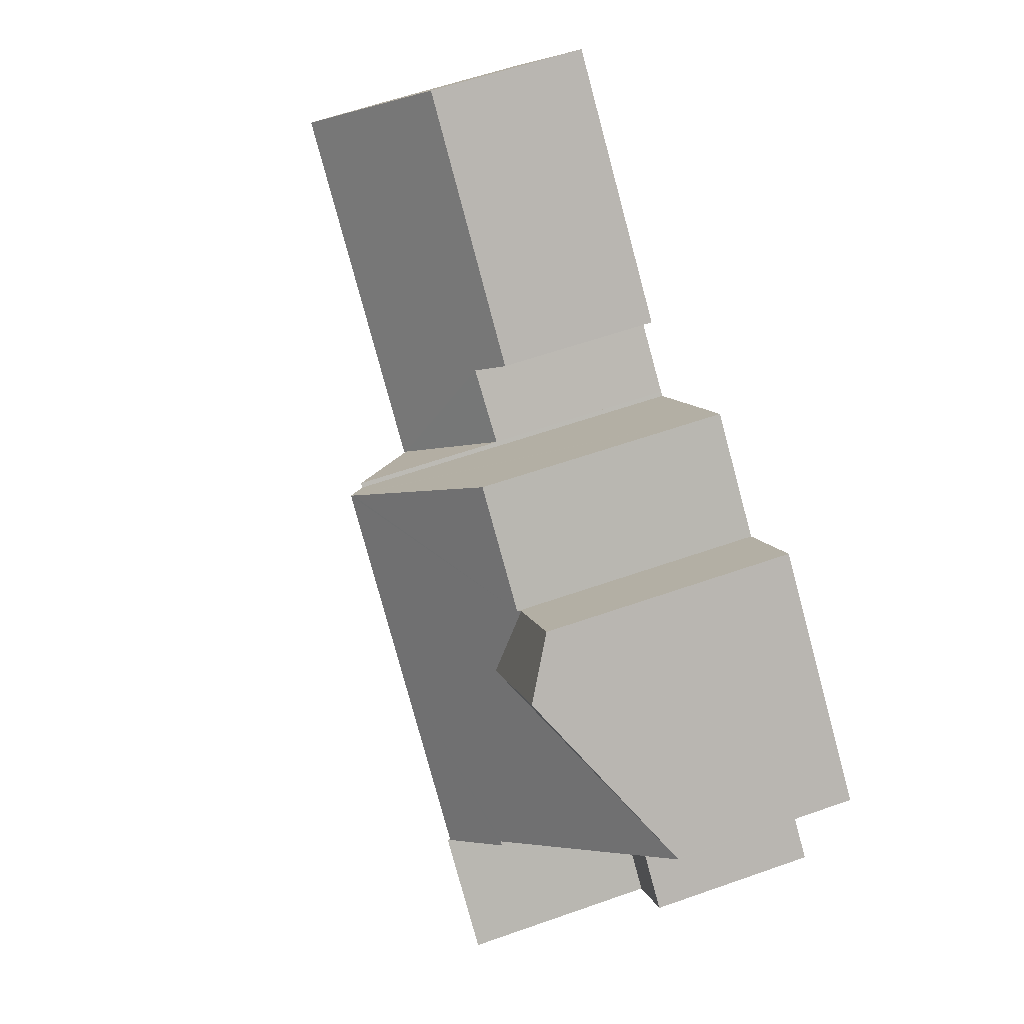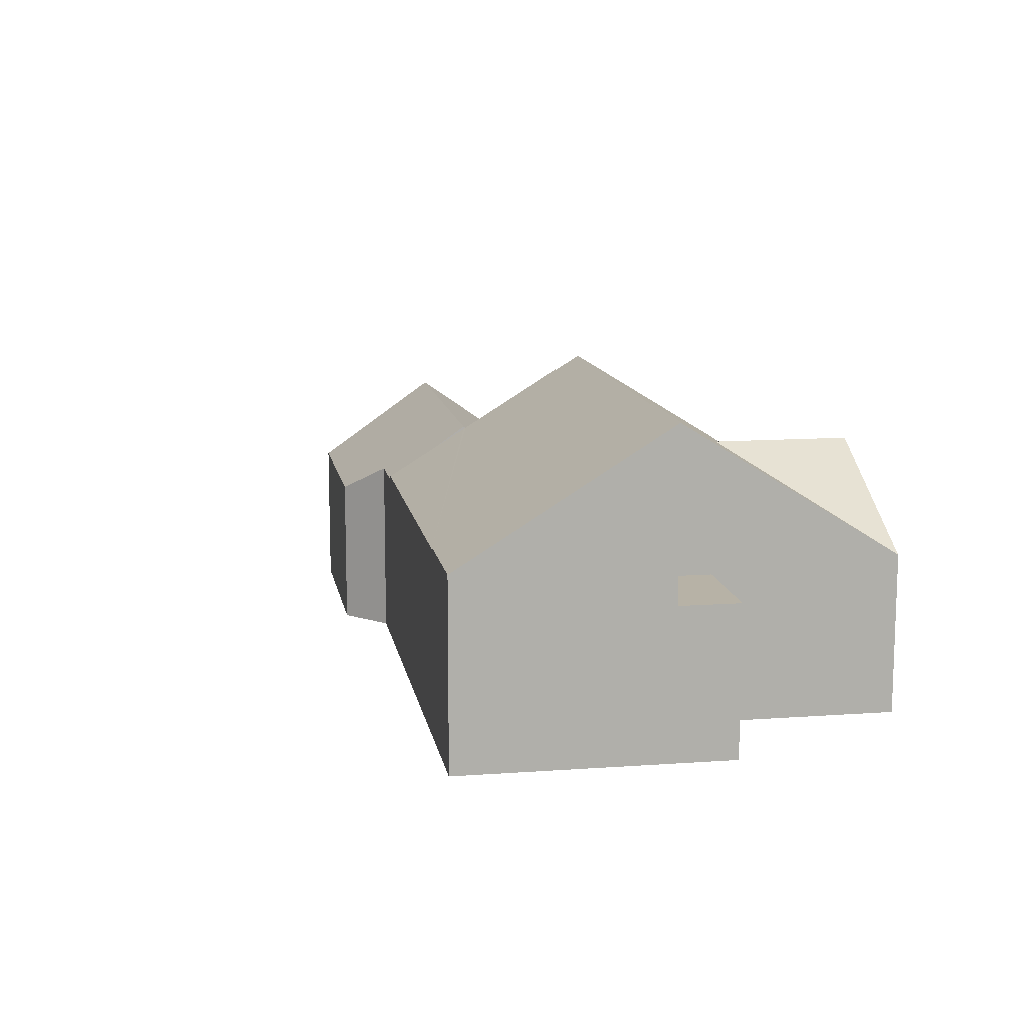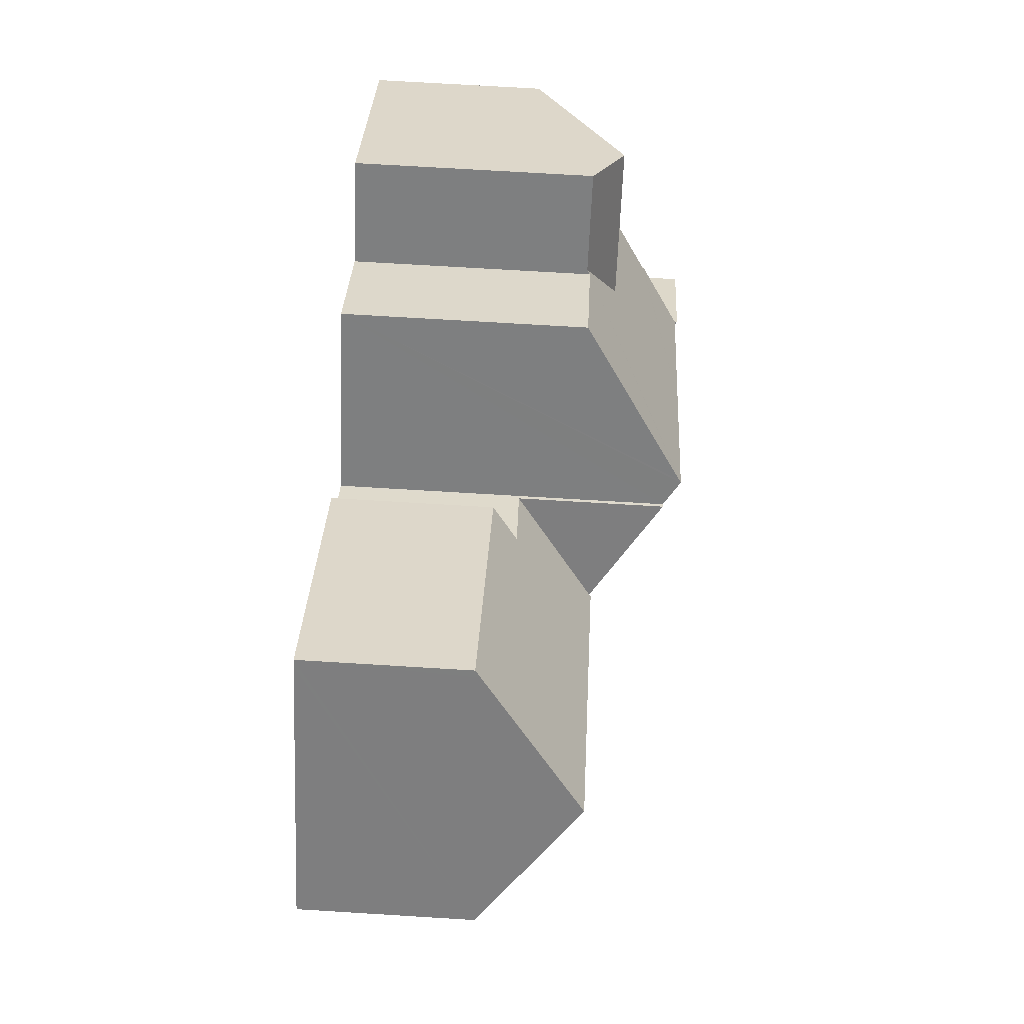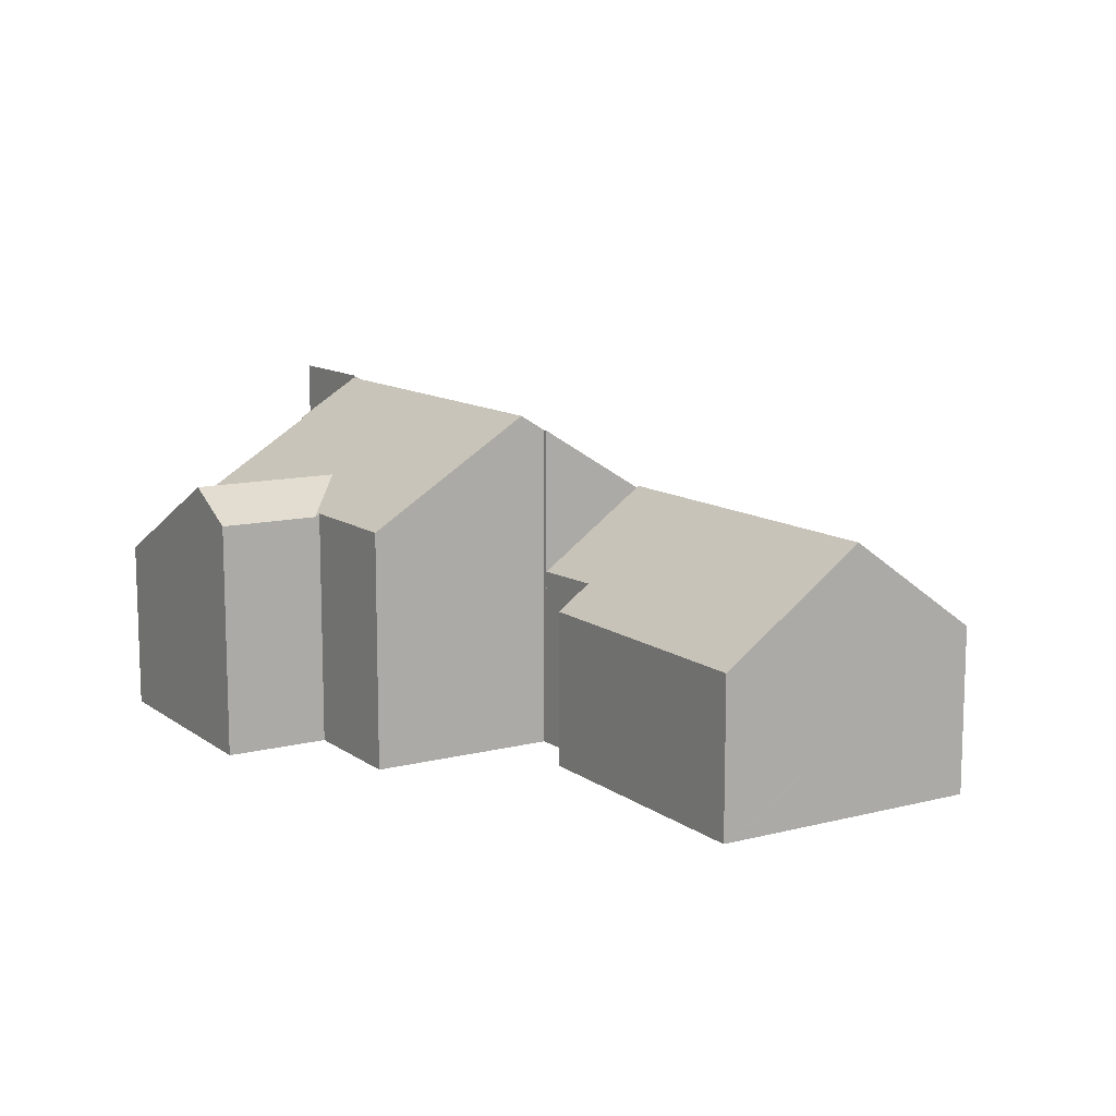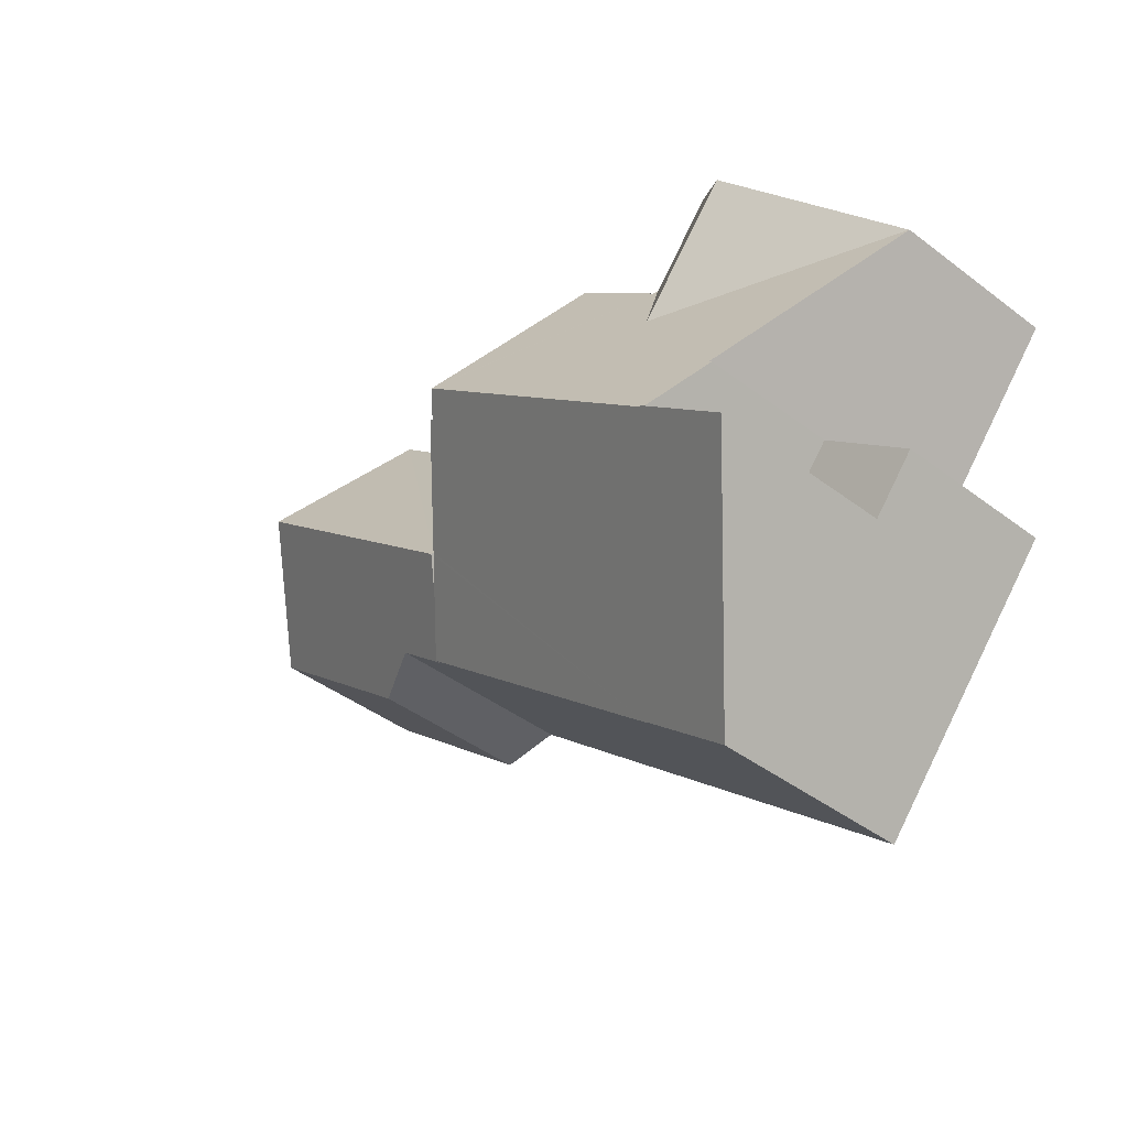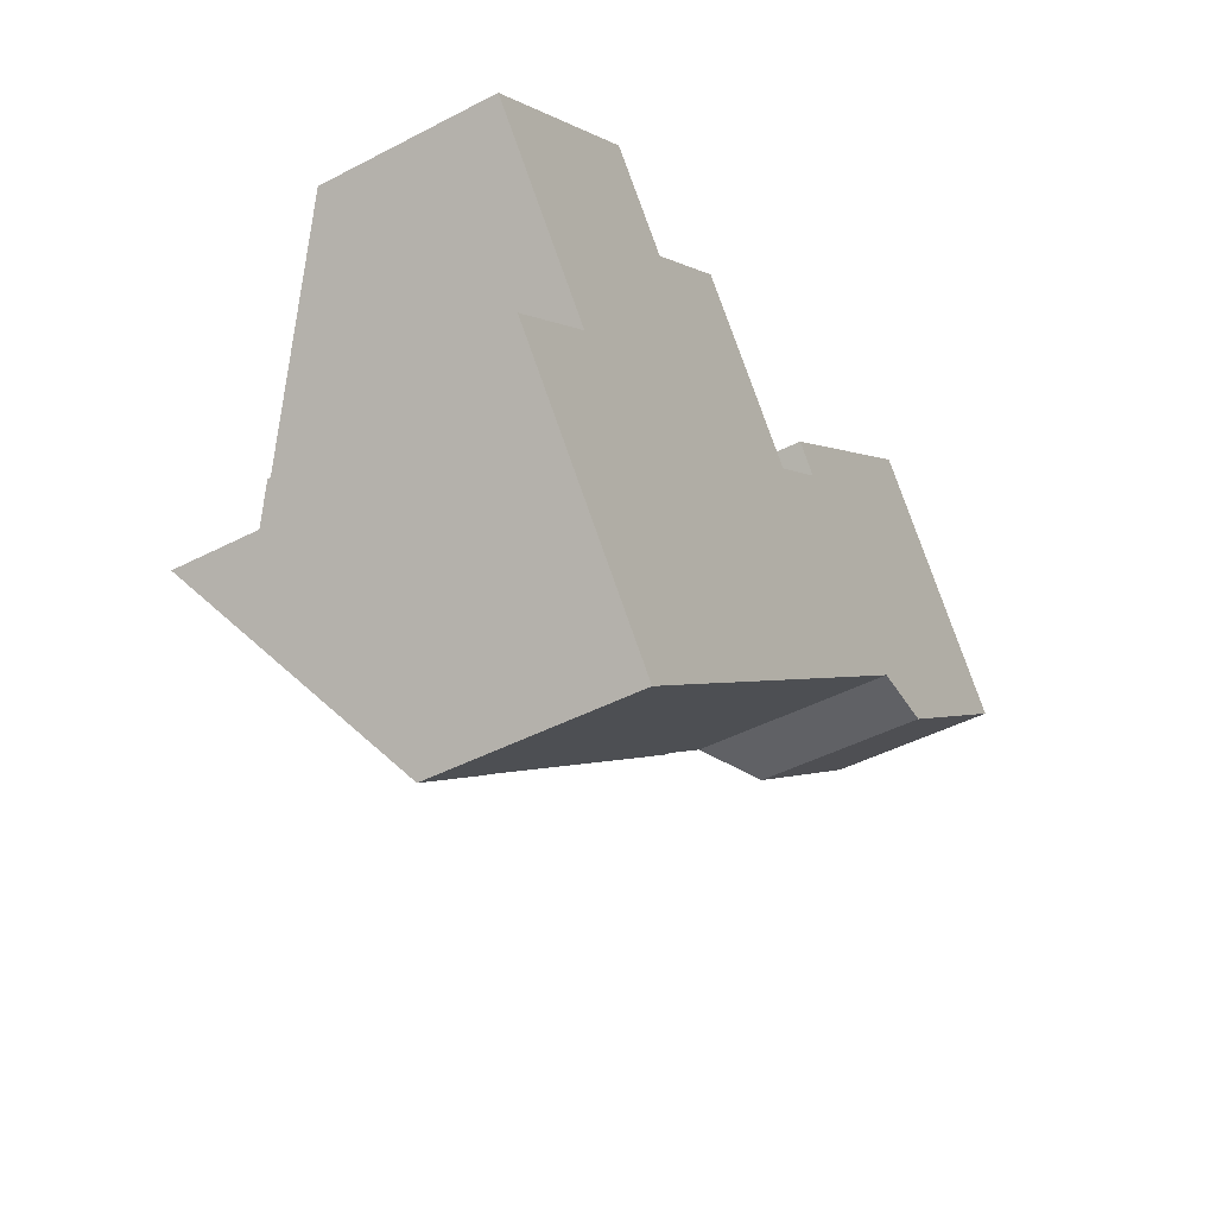
<metadata>
{"format":"obj","ext":"obj","renderer":"f3d","projection":"perspective","resolution":1024,"background":"white","views":[{"elev":59.4,"azim":-109.9,"up":"+Z"},{"elev":12.3,"azim":-140.0,"up":"+Y"},{"elev":70.7,"azim":93.5,"up":"+Z"},{"elev":11.6,"azim":18.0,"up":"+Y"},{"elev":-42.0,"azim":-132.4,"up":"+Z"},{"elev":-45.3,"azim":-59.0,"up":"+Z"}]}
</metadata>
<code>
v  7.368 7.96 -2.036
v  7.437 4.687 -8.894
v  4.008 7.96 -4.877
v  10.64 7.96 0.735
v  11.04 7.585 0.275
v  11.12 7.583 0.342
v  12.78 6.002 -1.598
v  12.81 5.97 -1.638
v  13.34 5.465 -2.257
v  14.14 4.697 -3.201
v  8.034 4.688 -8.388
v  10.79 4.692 -6.048
v  13.54 4.696 -3.713
v  5.871 5.5 1.897
v  5.943 5.569 1.813
v  5.545 6.22 0.1
v  3.007 7.005 -3.705
v  3.087 7.005 -3.637
v  0 4.049 2.479e-16
v  0.013 4.049 0.011
v  10.6 7.917 0.788
v  8.14 5.576 3.656
v  3.265 6.22 2.772
v  4.339 5.503 3.683
v  4.339 -2.255e-16 3.683
v  5.943 -1.11e-16 1.813
v  5.871 -1.162e-16 1.897
v  8.14 -2.239e-16 3.656
v  11.04 -1.684e-17 0.275
v  10.6 -4.825e-17 0.788
v  10.64 -4.501e-17 0.735
v  11.12 -2.094e-17 0.342
v  13.34 1.382e-16 -2.257
v  14.14 1.96e-16 -3.201
v  12.78 9.785e-17 -1.598
v  12.81 1.003e-16 -1.638
v  3.007 2.269e-16 -3.705
v  3.087 2.227e-16 -3.637
v  0 0 0
v  0.013 -6.736e-19 0.011
v  3.265 -1.697e-16 2.772
v  13.54 2.274e-16 -3.713
v  10.79 3.703e-16 -6.048
v  7.437 5.446e-16 -8.894
v  8.034 5.136e-16 -8.388
v  4.008 2.986e-16 -4.877
v  5.344 4.727 -10.67
v  4.008 8.02 -4.877
v  7.437 4.73 -8.894
v  1.912 8.02 -6.65
v  1.912 4.072e-16 -6.65
v  5.344 6.534e-16 -10.67
v  16.96 3.661 6.293
v  12.08 3.777 1.952
v  11.99 3.673 2.064
v  12.51 4.238 1.453
v  12.81 6.039 -1.638
v  19.15 6.039 3.725
v  17.07 3.777 6.168
v  11.12 4.206 0.342
v  16.95 3.864 -2.184
v  21.17 3.848 1.358
v  15.44 4.594 -2.103
v  14.14 4.592 -3.201
v  12.51 -8.897e-17 1.453
v  11.99 -1.264e-16 2.064
v  16.96 -3.853e-16 6.293
v  12.08 -1.195e-16 1.952
v  17.07 -3.777e-16 6.168
v  19.15 -2.281e-16 3.725
v  21.17 -8.315e-17 1.358
v  16.95 1.337e-16 -2.184
v  15.44 1.288e-16 -2.103
v  1.912 3.777 -6.65
v  3.007 3.777 -3.705
v  4.008 3.777 -4.877
v  0.914 3.777 -5.481
v  0.914 3.356e-16 -5.481
g defaultobject
f 1 2 3
f 2 1 4
f 2 4 5
f 2 5 6
f 2 6 7
f 2 7 8
f 2 8 9
f 2 9 10
f 2 10 11
f 11 10 12
f 12 10 13
f 14 15 16
f 17 1 3
f 1 17 18
f 1 18 19
f 1 19 20
f 1 20 16
f 1 16 4
f 4 16 15
f 4 15 21
f 21 15 22
f 16 20 23
f 24 16 23
f 16 24 14
f 25 14 24
f 14 26 15
f 26 14 25
f 26 25 27
f 28 21 22
f 21 28 4
f 4 28 5
f 5 28 29
f 29 28 30
f 29 30 31
f 32 7 6
f 7 32 8
f 8 32 9
f 9 32 10
f 10 32 33
f 10 33 34
f 33 32 35
f 33 35 36
f 15 28 22
f 28 15 26
f 29 6 5
f 6 29 32
f 37 18 17
f 18 37 38
f 39 20 19
f 20 39 23
f 23 39 24
f 24 39 40
f 24 40 41
f 24 41 25
f 34 13 10
f 13 34 12
f 12 34 11
f 11 34 42
f 11 42 43
f 11 43 2
f 2 43 44
f 44 43 45
f 44 3 2
f 3 44 17
f 17 44 46
f 17 46 37
f 38 19 18
f 19 38 39
f 45 46 44
f 46 45 43
f 46 43 37
f 37 43 38
f 38 43 39
f 39 43 42
f 39 42 40
f 40 42 41
f 41 42 34
f 41 34 33
f 41 33 36
f 41 36 35
f 41 35 26
f 41 26 27
f 41 27 25
f 35 29 26
f 29 35 32
f 26 30 28
f 30 26 29
f 47 48 49
f 48 47 50
f 51 48 50
f 48 51 46
f 46 49 48
f 49 46 44
f 44 47 49
f 47 44 52
f 47 51 50
f 51 47 52
f 52 46 51
f 46 52 44
f 53 54 55
f 54 53 56
f 56 53 7
f 7 53 57
f 57 53 58
f 58 53 59
f 7 60 56
f 61 58 62
f 58 61 63
f 58 63 64
f 58 64 9
f 58 9 57
f 60 65 56
f 65 60 32
f 66 53 55
f 53 66 67
f 65 54 56
f 54 65 55
f 55 65 66
f 66 65 68
f 9 7 57
f 7 9 60
f 60 9 64
f 60 64 34
f 60 34 33
f 60 33 32
f 32 33 35
f 35 33 36
f 67 59 53
f 59 67 58
f 58 67 62
f 62 67 69
f 62 69 70
f 62 70 71
f 62 72 61
f 72 62 71
f 73 64 63
f 64 73 34
f 61 73 63
f 73 61 72
f 73 33 34
f 33 73 36
f 36 73 35
f 35 73 72
f 35 72 32
f 32 72 71
f 32 71 65
f 65 71 68
f 68 71 66
f 66 71 67
f 67 71 70
f 67 70 69
f 74 75 76
f 75 74 77
f 78 75 77
f 75 78 37
f 37 76 75
f 76 37 46
f 46 74 76
f 74 46 51
f 51 77 74
f 77 51 78
f 51 37 78
f 37 51 46

</code>
